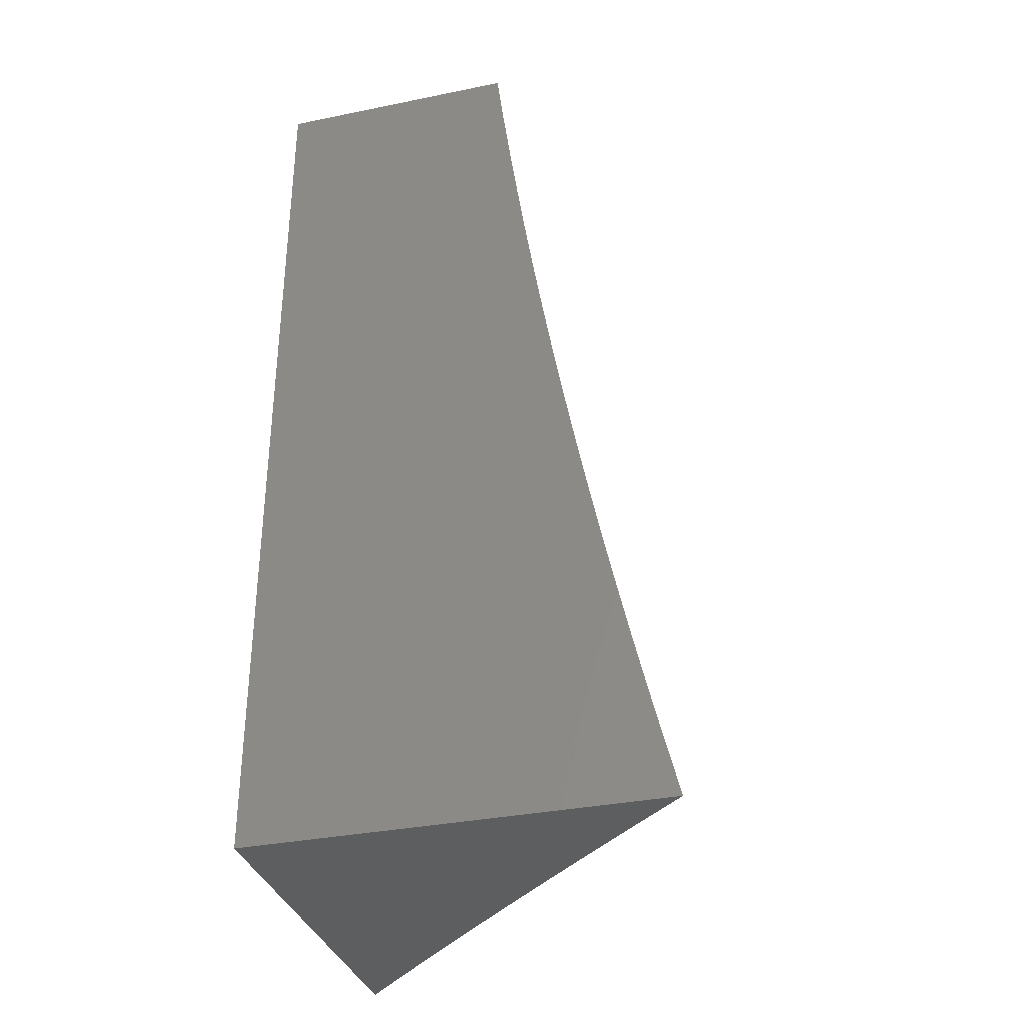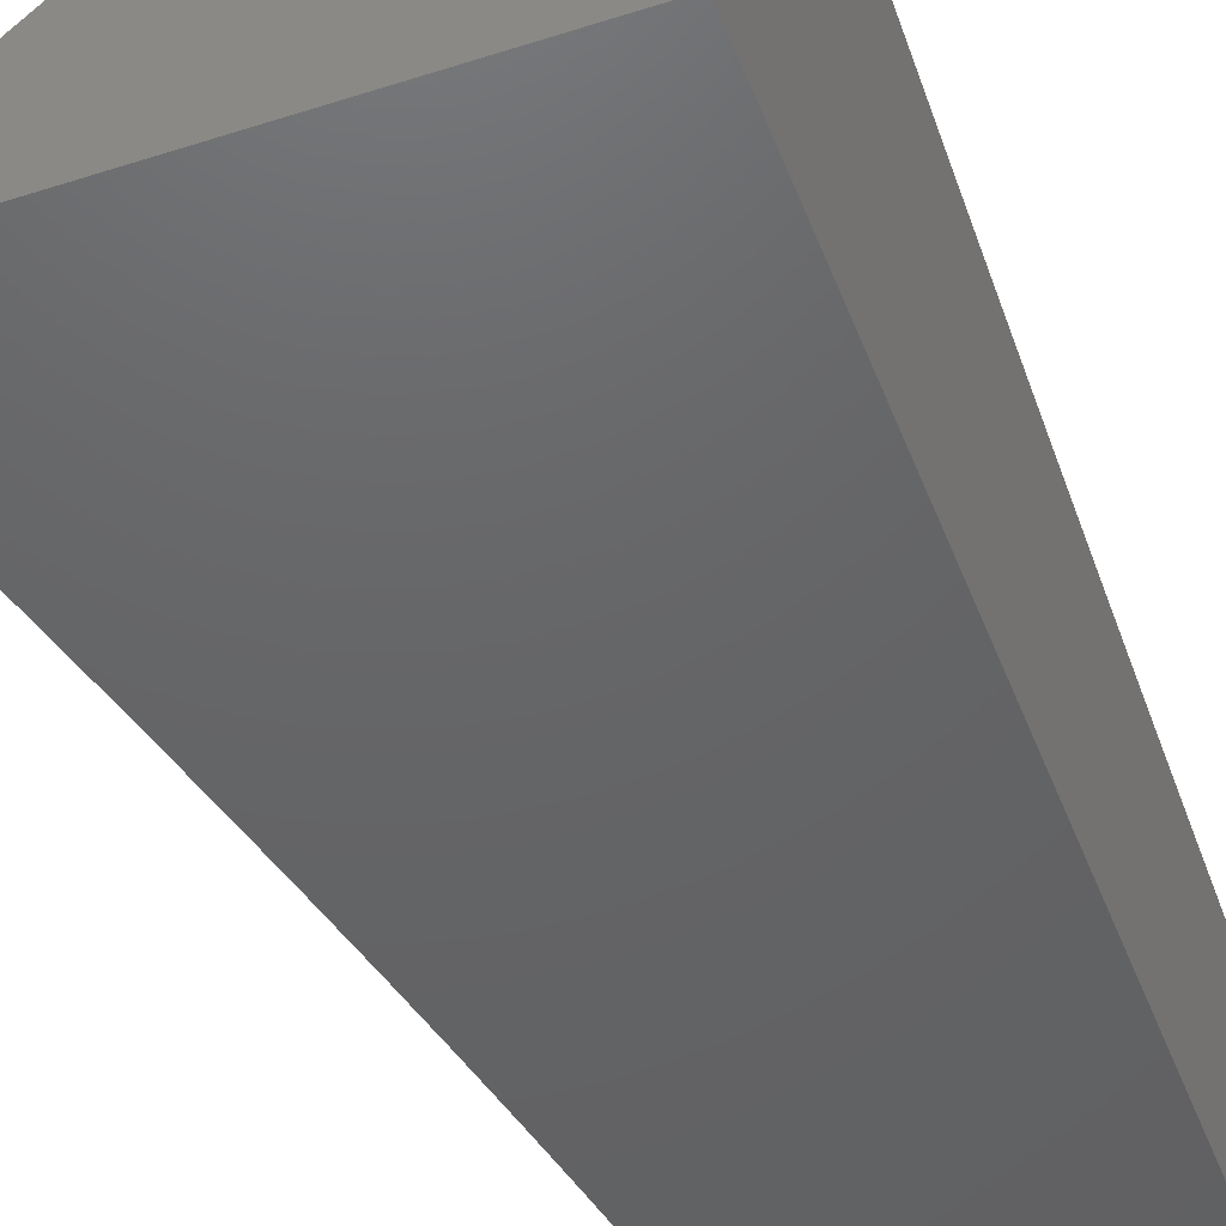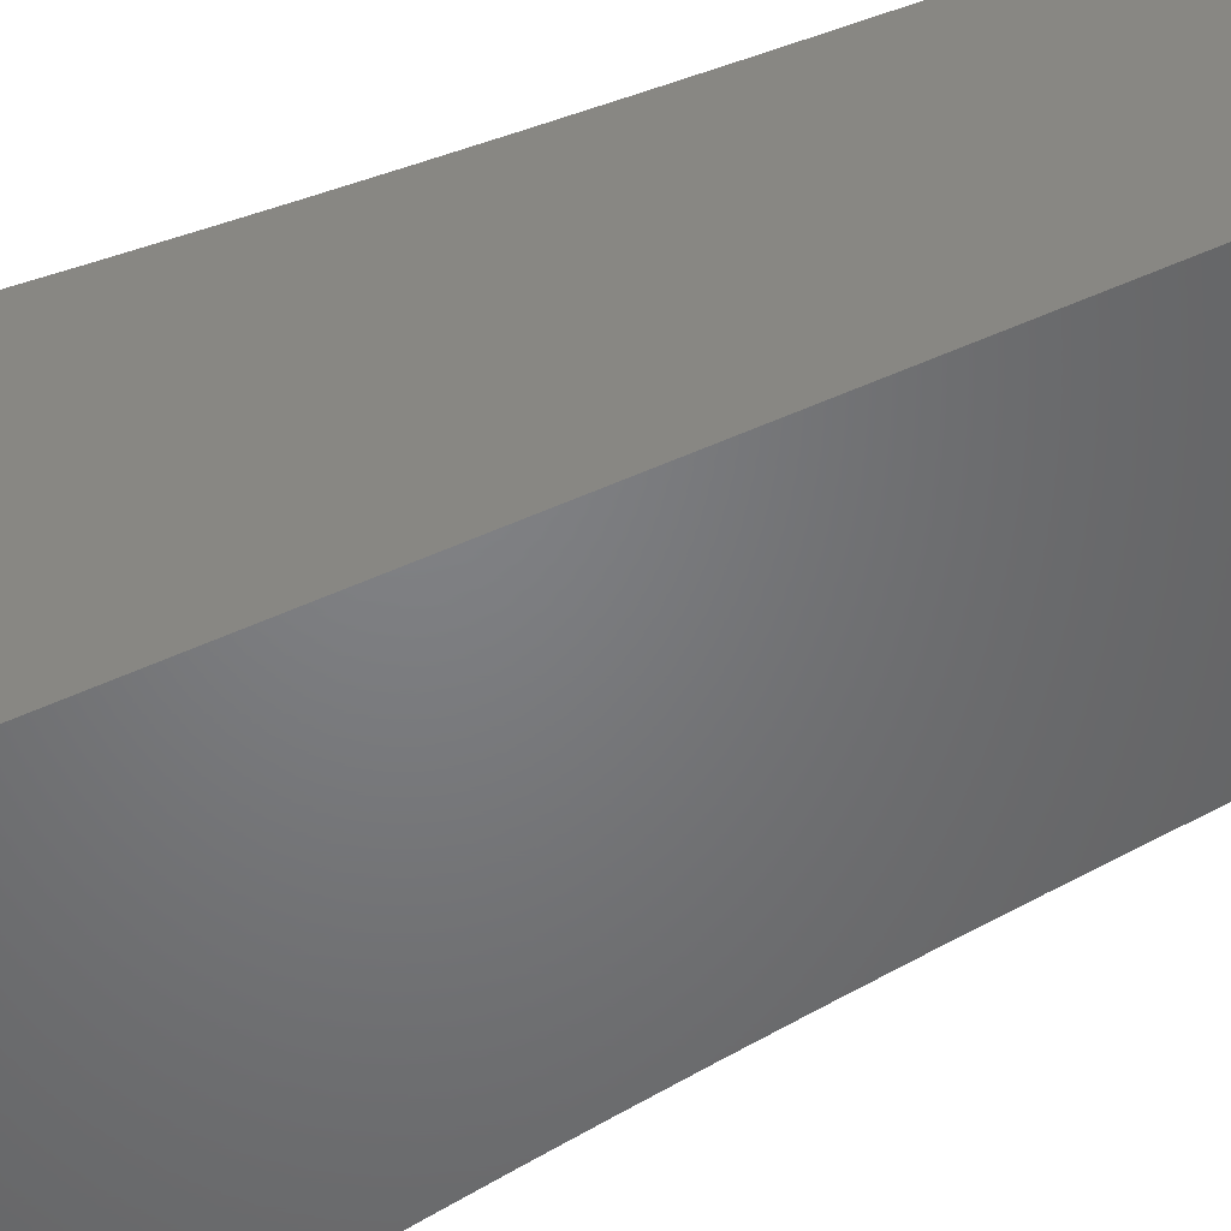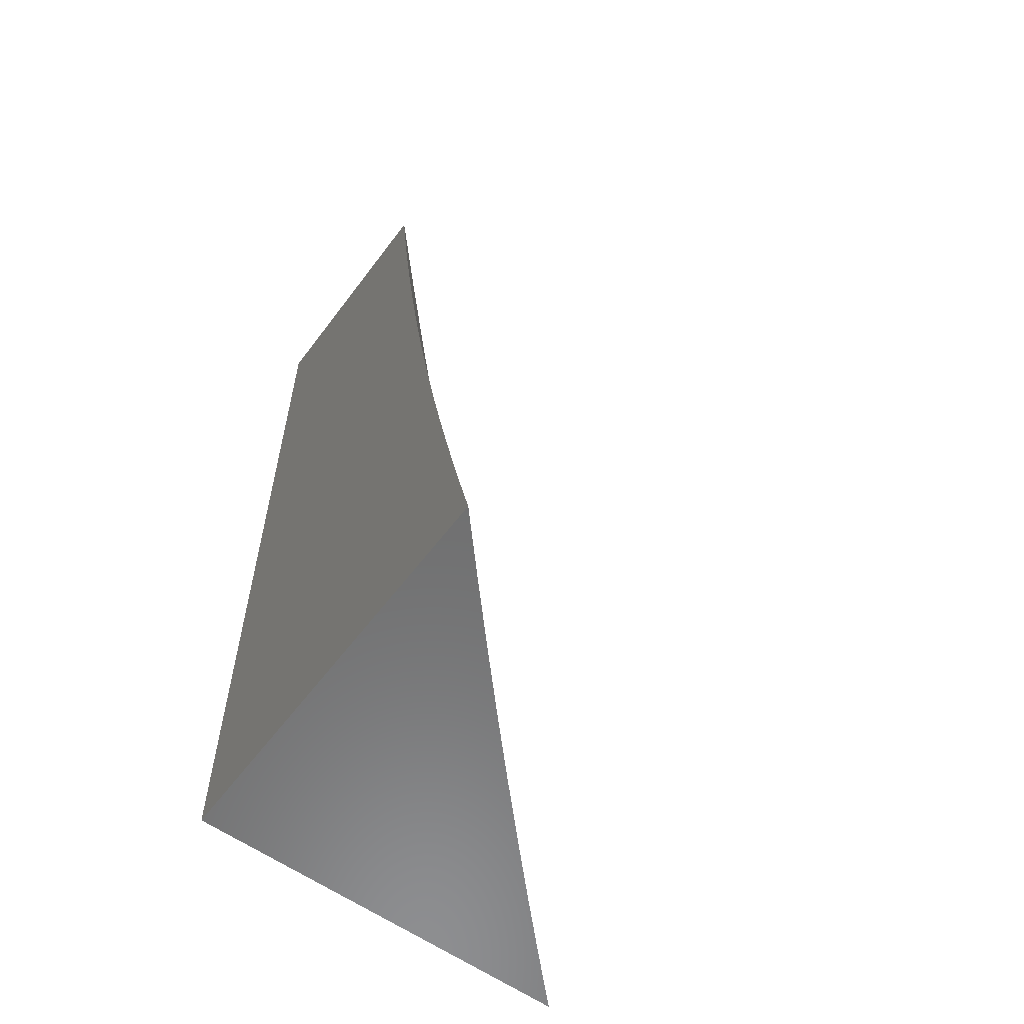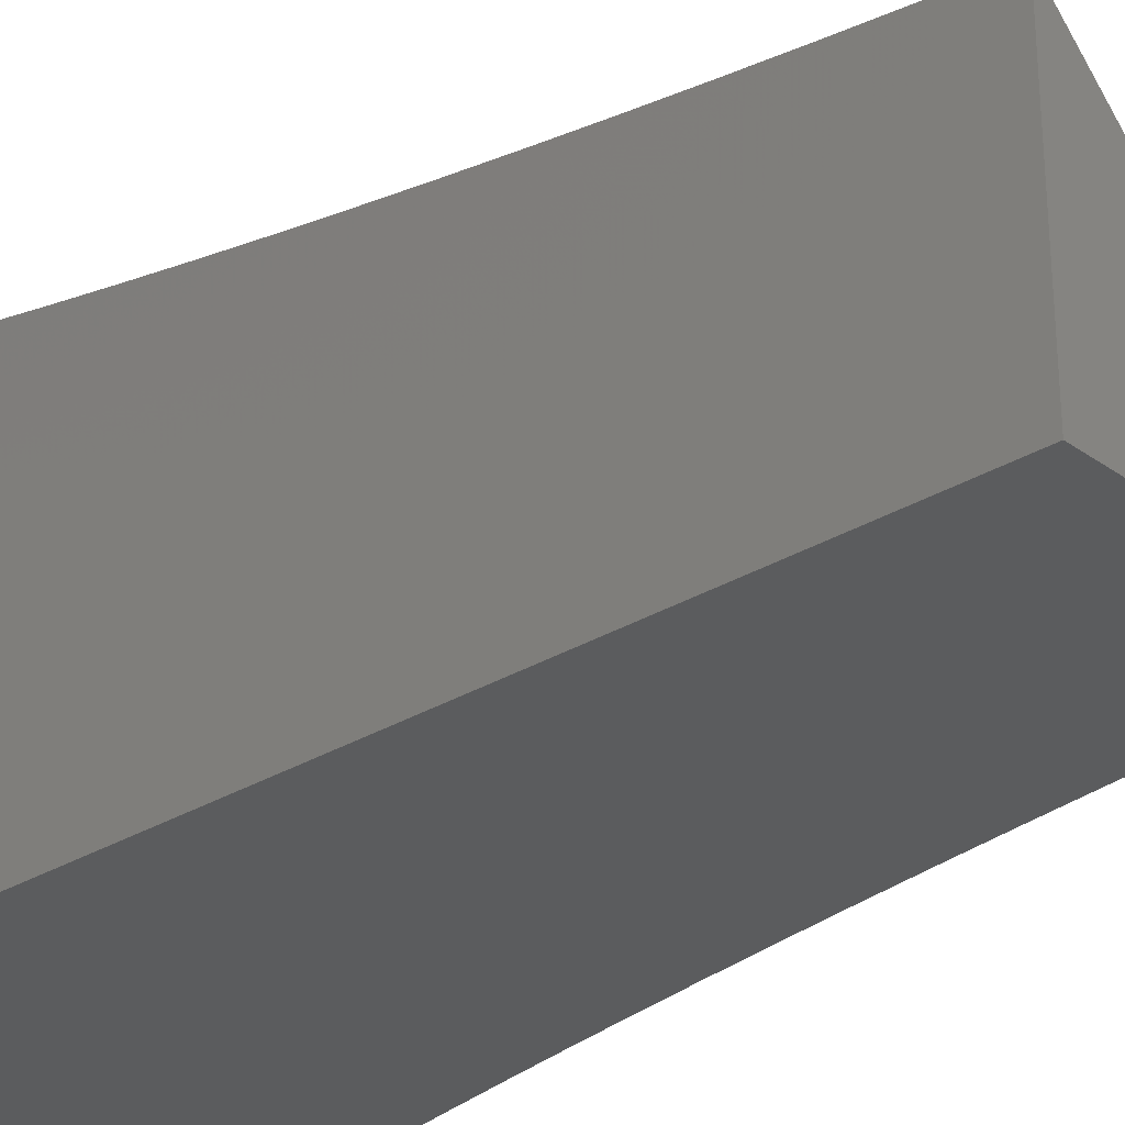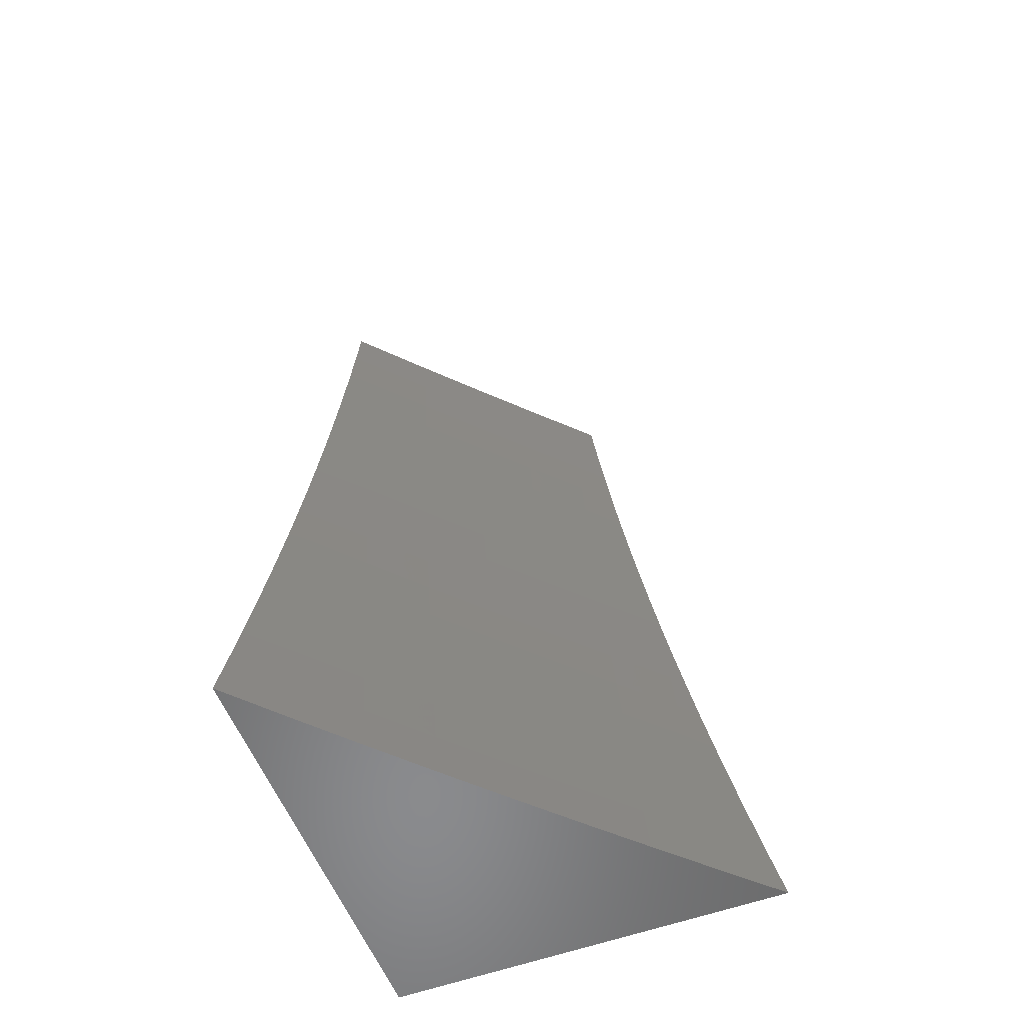
<metadata>
{"format":"stl","ext":"stl","renderer":"f3d","projection":"perspective","resolution":1024,"background":"white","views":[{"elev":-34.0,"azim":15.4,"up":"+Z"},{"elev":-46.1,"azim":-159.7,"up":"+Y"},{"elev":-50.7,"azim":-63.7,"up":"+Y"},{"elev":-58.8,"azim":53.5,"up":"+Z"},{"elev":-28.5,"azim":-47.1,"up":"+Y"},{"elev":-56.4,"azim":111.0,"up":"+Z"}]}
</metadata>
<code>
# stl→obj: 136 verts, 268 faces
v -7.55 -8 -2
v -7.607 -7.948 -2
v -7.565 -8 -1.938
v -7.614 -7.955 -1.937
v -7.58 -8 -1.876
v -7.621 -7.962 -1.874
v -7.594 -8 -1.814
v -7.628 -7.969 -1.811
v -7.607 -8 -1.752
v -7.635 -7.976 -1.748
v -7.621 -8 -1.69
v -7.641 -7.983 -1.686
v -7.633 -8 -1.628
v -7.647 -7.989 -1.623
v -7.646 -8 -1.565
v -7.652 -7.995 -1.56
v -7.657 -8 -1.503
v -7.71 -7.942 -1.56
v -7.716 -7.947 -1.498
v -7.767 -7.888 -1.56
v -7.773 -7.894 -1.498
v -7.824 -7.834 -1.56
v -7.83 -7.84 -1.498
v -7.88 -7.78 -1.56
v -7.886 -7.786 -1.498
v -7.936 -7.725 -1.56
v -7.942 -7.731 -1.498
v -7.992 -7.67 -1.56
v -7.998 -7.676 -1.498
v -8 -7.673 -1.503
v -8 -7.684 -1.44
v -7.665 -7.895 -2
v -7.672 -7.902 -1.937
v -7.679 -7.909 -1.874
v -7.685 -7.916 -1.811
v -7.692 -7.923 -1.748
v -7.698 -7.93 -1.686
v -7.704 -7.936 -1.623
v -7.721 -7.842 -2
v -7.729 -7.849 -1.937
v -7.736 -7.856 -1.874
v -7.742 -7.863 -1.811
v -7.749 -7.87 -1.748
v -7.755 -7.876 -1.686
v -7.761 -7.882 -1.623
v -7.778 -7.788 -2
v -7.785 -7.795 -1.937
v -7.792 -7.803 -1.874
v -7.799 -7.809 -1.811
v -7.806 -7.816 -1.748
v -7.812 -7.822 -1.686
v -7.818 -7.828 -1.623
v -7.834 -7.734 -2
v -7.841 -7.741 -1.937
v -7.848 -7.749 -1.874
v -7.855 -7.755 -1.811
v -7.862 -7.762 -1.748
v -7.868 -7.768 -1.686
v -7.875 -7.774 -1.623
v -7.89 -7.68 -2
v -7.897 -7.687 -1.937
v -7.904 -7.694 -1.874
v -7.911 -7.701 -1.811
v -7.918 -7.707 -1.748
v -7.924 -7.714 -1.686
v -7.931 -7.72 -1.623
v -7.945 -7.625 -2
v -7.953 -7.632 -1.937
v -7.96 -7.639 -1.874
v -7.967 -7.646 -1.811
v -7.973 -7.652 -1.748
v -7.98 -7.659 -1.686
v -7.986 -7.665 -1.623
v -8 -7.57 -2
v -8 -7.584 -1.938
v -8 -7.598 -1.876
v -8 -7.612 -1.814
v -8 -7.625 -1.752
v -8 -7.638 -1.69
v -8 -7.65 -1.627
v -8 -7.662 -1.565
v -8 -7.694 -1.377
v -7.948 -7.736 -1.435
v -7.953 -7.741 -1.373
v -8 -7.704 -1.315
v -7.958 -7.746 -1.31
v -8 -7.713 -1.252
v -7.963 -7.751 -1.248
v -8 -7.722 -1.189
v -7.967 -7.755 -1.186
v -8 -7.731 -1.126
v -7.971 -7.759 -1.124
v -8 -7.739 -1.063
v -7.975 -7.763 -1.062
v -8 -7.746 -1
v -7.934 -7.81 -1
v -7.919 -7.818 -1.062
v -7.868 -7.874 -1
v -7.862 -7.873 -1.062
v -7.805 -7.927 -1.062
v -7.858 -7.869 -1.124
v -7.801 -7.923 -1.124
v -7.854 -7.864 -1.186
v -7.797 -7.919 -1.186
v -7.85 -7.86 -1.248
v -7.793 -7.914 -1.248
v -7.845 -7.855 -1.31
v -7.788 -7.909 -1.31
v -7.84 -7.85 -1.373
v -7.783 -7.904 -1.373
v -7.835 -7.845 -1.435
v -7.778 -7.899 -1.435
v -7.802 -7.937 -1
v -7.748 -7.98 -1.062
v -7.744 -7.976 -1.124
v -7.74 -7.972 -1.186
v -7.735 -7.968 -1.248
v -7.731 -7.963 -1.31
v -7.726 -7.958 -1.373
v -7.721 -7.953 -1.435
v -7.734 -8 -1
v -7.726 -8 -1.063
v -7.718 -8 -1.126
v -7.709 -8 -1.189
v -7.7 -8 -1.252
v -7.69 -8 -1.315
v -7.68 -8 -1.378
v -7.669 -8 -1.44
v -7.892 -7.791 -1.435
v -7.897 -7.796 -1.373
v -7.902 -7.801 -1.31
v -7.906 -7.806 -1.248
v -7.911 -7.81 -1.186
v -7.915 -7.814 -1.124
v -8 -8 -1
v -8 -8 -2
f 1 2 3
f 3 2 4
f 3 4 5
f 5 4 6
f 5 6 7
f 7 6 8
f 7 8 9
f 9 8 10
f 9 10 11
f 11 10 12
f 11 12 13
f 13 12 14
f 13 14 15
f 15 14 16
f 15 16 17
f 17 16 18
f 17 18 19
f 19 18 20
f 19 20 21
f 21 20 22
f 21 22 23
f 23 22 24
f 23 24 25
f 25 24 26
f 25 26 27
f 27 26 28
f 27 28 29
f 29 28 30
f 29 30 31
f 2 32 4
f 4 32 33
f 4 33 6
f 6 33 34
f 6 34 8
f 8 34 35
f 8 35 10
f 10 35 36
f 10 36 12
f 12 36 37
f 12 37 14
f 14 37 38
f 14 38 16
f 16 38 18
f 32 39 33
f 33 39 40
f 33 40 34
f 34 40 41
f 34 41 35
f 35 41 42
f 35 42 36
f 36 42 43
f 36 43 37
f 37 43 44
f 37 44 38
f 38 44 45
f 38 45 18
f 18 45 20
f 39 46 40
f 40 46 47
f 40 47 41
f 41 47 48
f 41 48 42
f 42 48 49
f 42 49 43
f 43 49 50
f 43 50 44
f 44 50 51
f 44 51 45
f 45 51 52
f 45 52 20
f 20 52 22
f 46 53 47
f 47 53 54
f 47 54 48
f 48 54 55
f 48 55 49
f 49 55 56
f 49 56 50
f 50 56 57
f 50 57 51
f 51 57 58
f 51 58 52
f 52 58 59
f 52 59 22
f 22 59 24
f 53 60 54
f 54 60 61
f 54 61 55
f 55 61 62
f 55 62 56
f 56 62 63
f 56 63 57
f 57 63 64
f 57 64 58
f 58 64 65
f 58 65 59
f 59 65 66
f 59 66 24
f 24 66 26
f 60 67 61
f 61 67 68
f 61 68 62
f 62 68 69
f 62 69 63
f 63 69 70
f 63 70 64
f 64 70 71
f 64 71 65
f 65 71 72
f 65 72 66
f 66 72 73
f 66 73 26
f 26 73 28
f 74 75 67
f 67 75 68
f 75 76 68
f 68 76 69
f 76 77 69
f 69 77 70
f 77 78 70
f 70 78 71
f 78 79 71
f 71 79 72
f 79 80 72
f 72 80 73
f 80 81 73
f 73 81 28
f 81 30 28
f 82 83 31
f 31 83 27
f 31 27 29
f 83 82 84
f 84 82 85
f 84 85 86
f 86 85 87
f 86 87 88
f 88 87 89
f 88 89 90
f 90 89 91
f 90 91 92
f 92 91 93
f 92 93 94
f 94 93 95
f 94 95 96
f 94 96 97
f 97 96 98
f 97 98 99
f 99 98 100
f 99 100 101
f 101 100 102
f 101 102 103
f 103 102 104
f 103 104 105
f 105 104 106
f 105 106 107
f 107 106 108
f 107 108 109
f 109 108 110
f 109 110 111
f 111 110 112
f 111 112 23
f 23 112 21
f 98 113 100
f 100 113 114
f 100 114 102
f 102 114 115
f 102 115 104
f 104 115 116
f 104 116 106
f 106 116 117
f 106 117 108
f 108 117 118
f 108 118 110
f 110 118 119
f 110 119 112
f 112 119 120
f 112 120 21
f 21 120 19
f 113 121 114
f 114 121 122
f 114 122 115
f 115 122 123
f 115 123 116
f 116 123 124
f 116 124 117
f 117 124 125
f 117 125 118
f 118 125 126
f 118 126 119
f 119 126 127
f 119 127 120
f 120 127 128
f 120 128 19
f 19 128 17
f 23 25 111
f 111 25 129
f 111 129 109
f 109 129 130
f 109 130 107
f 107 130 131
f 107 131 105
f 105 131 132
f 105 132 103
f 103 132 133
f 103 133 101
f 101 133 134
f 101 134 99
f 99 134 97
f 25 27 129
f 129 27 83
f 129 83 130
f 130 83 84
f 130 84 131
f 131 84 86
f 131 86 132
f 132 86 88
f 132 88 133
f 133 88 90
f 133 90 134
f 134 90 92
f 134 92 97
f 97 92 94
f 95 93 135
f 135 93 91
f 135 91 89
f 89 87 135
f 135 87 85
f 135 85 136
f 136 85 82
f 136 82 31
f 31 30 136
f 136 30 81
f 136 81 80
f 80 79 136
f 136 79 78
f 136 78 77
f 77 76 136
f 136 76 75
f 136 75 74
f 74 67 136
f 136 67 60
f 136 60 53
f 53 46 136
f 136 46 39
f 136 39 32
f 32 2 136
f 136 2 1
f 121 113 135
f 135 113 98
f 135 98 96
f 96 95 135
f 1 3 136
f 136 3 5
f 136 5 7
f 7 9 136
f 136 9 11
f 136 11 13
f 13 15 136
f 136 15 17
f 136 17 128
f 128 127 136
f 136 127 126
f 136 126 135
f 135 126 125
f 135 125 124
f 124 123 135
f 135 123 122
f 135 122 121

</code>
